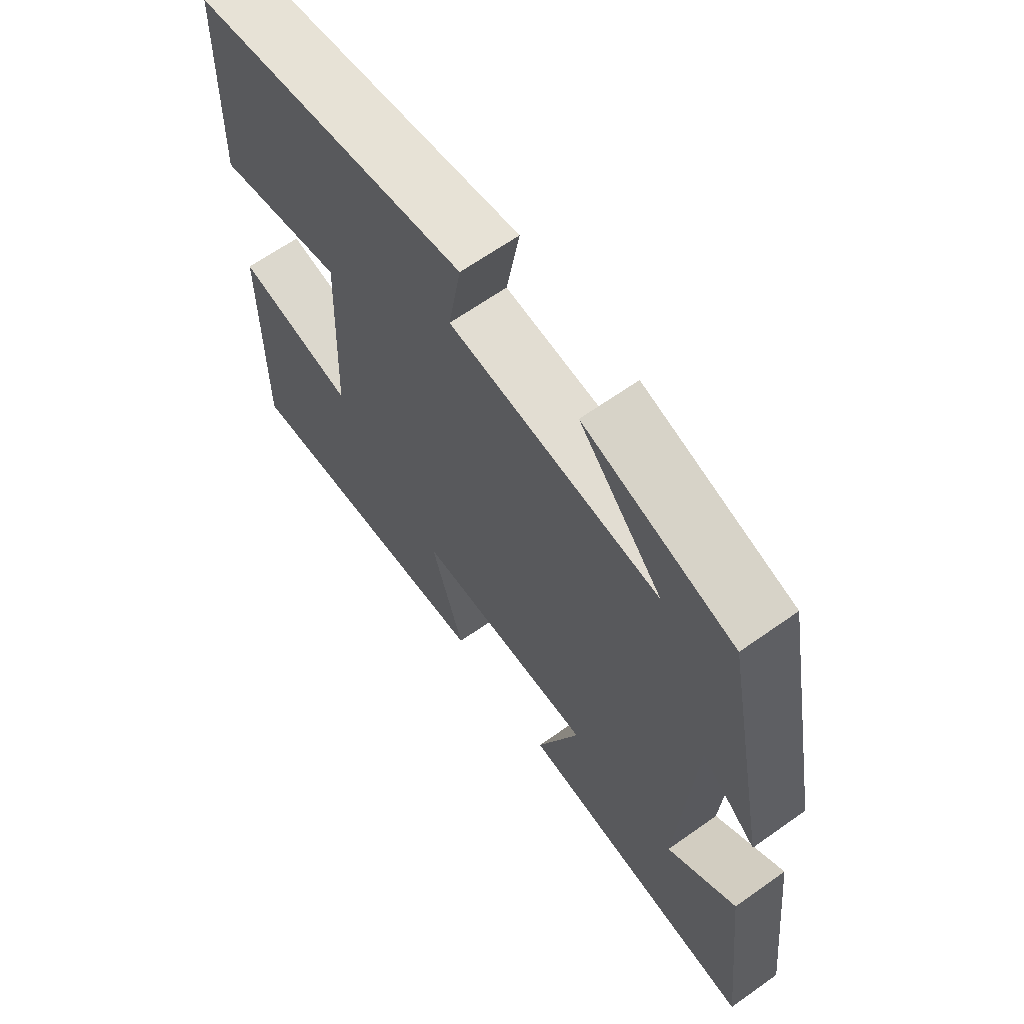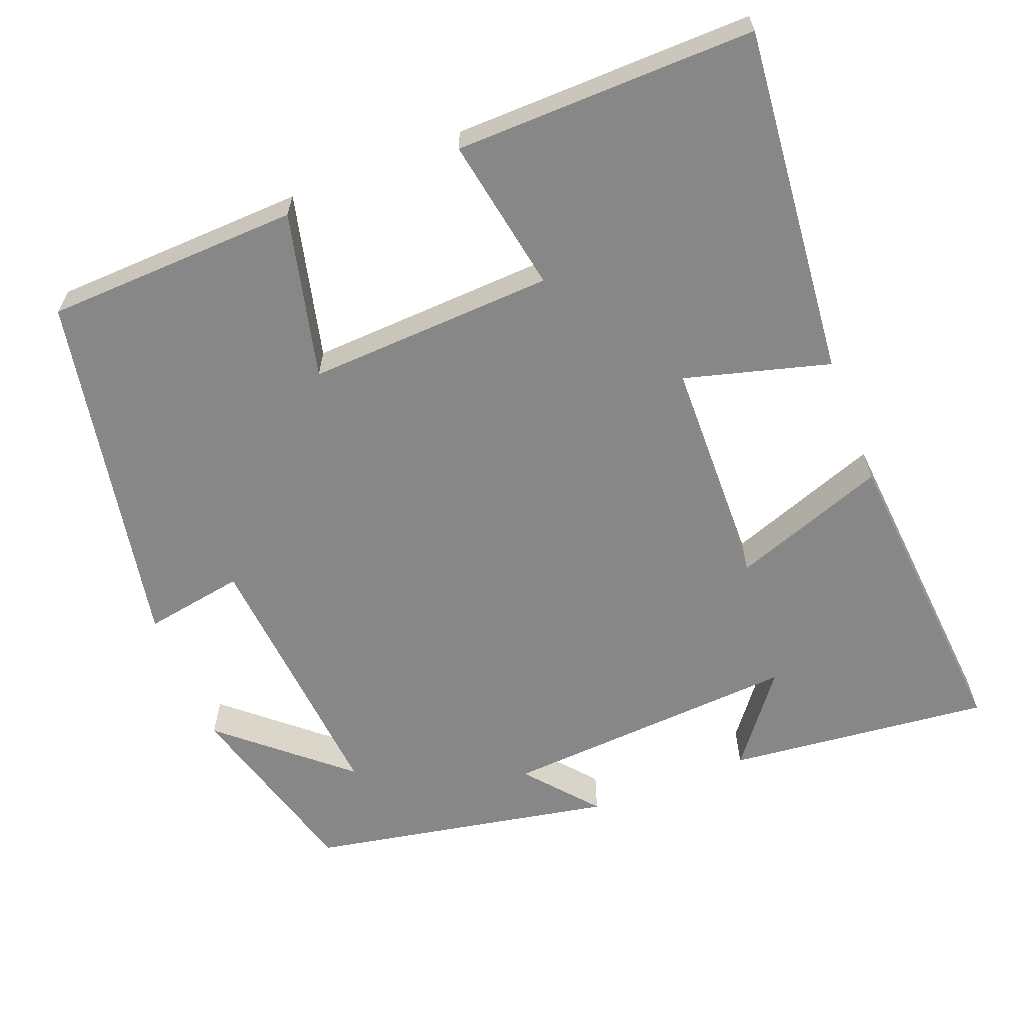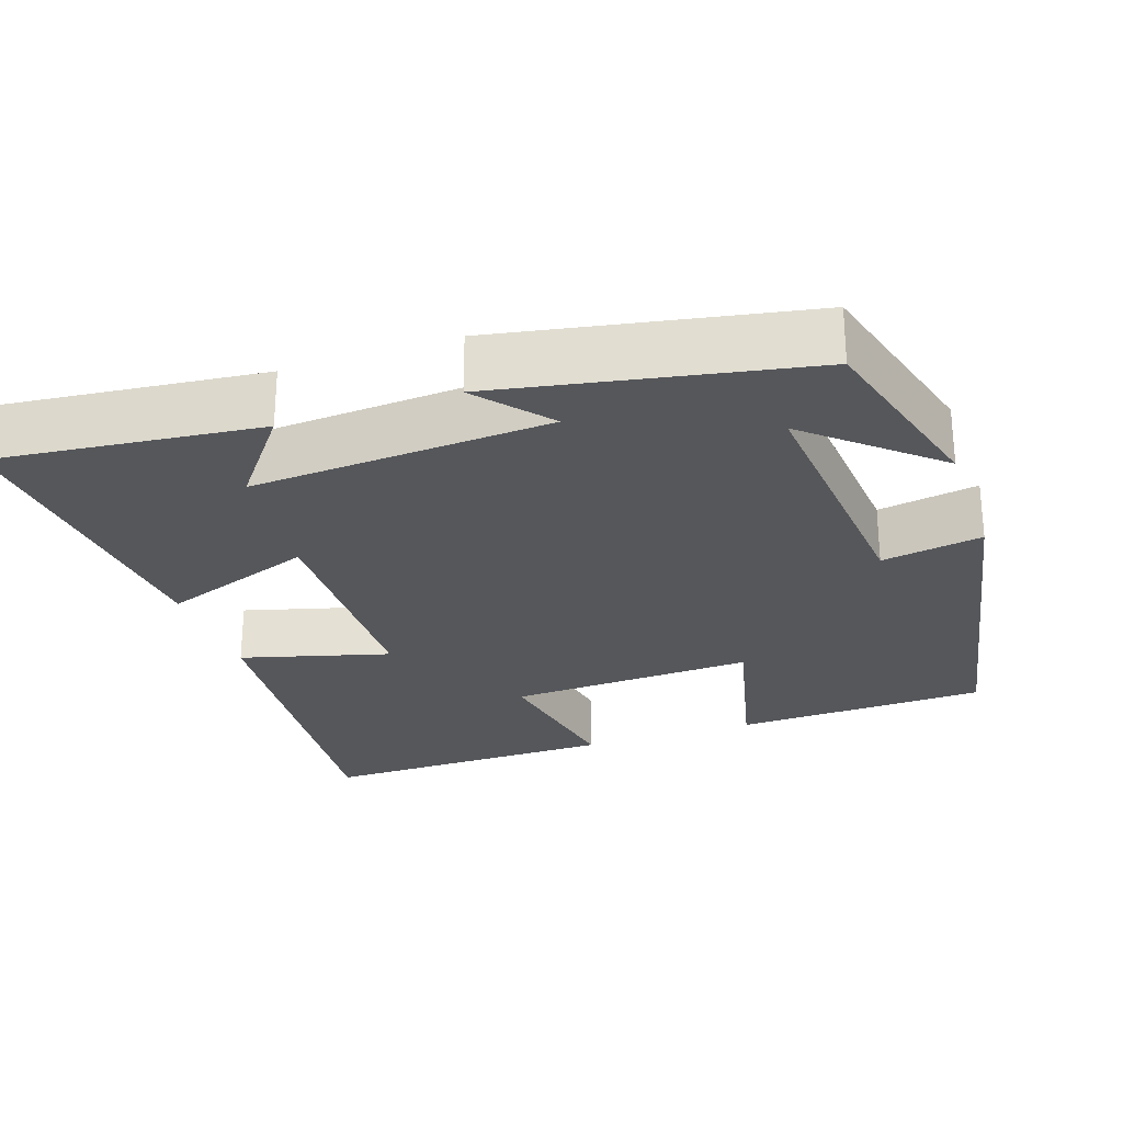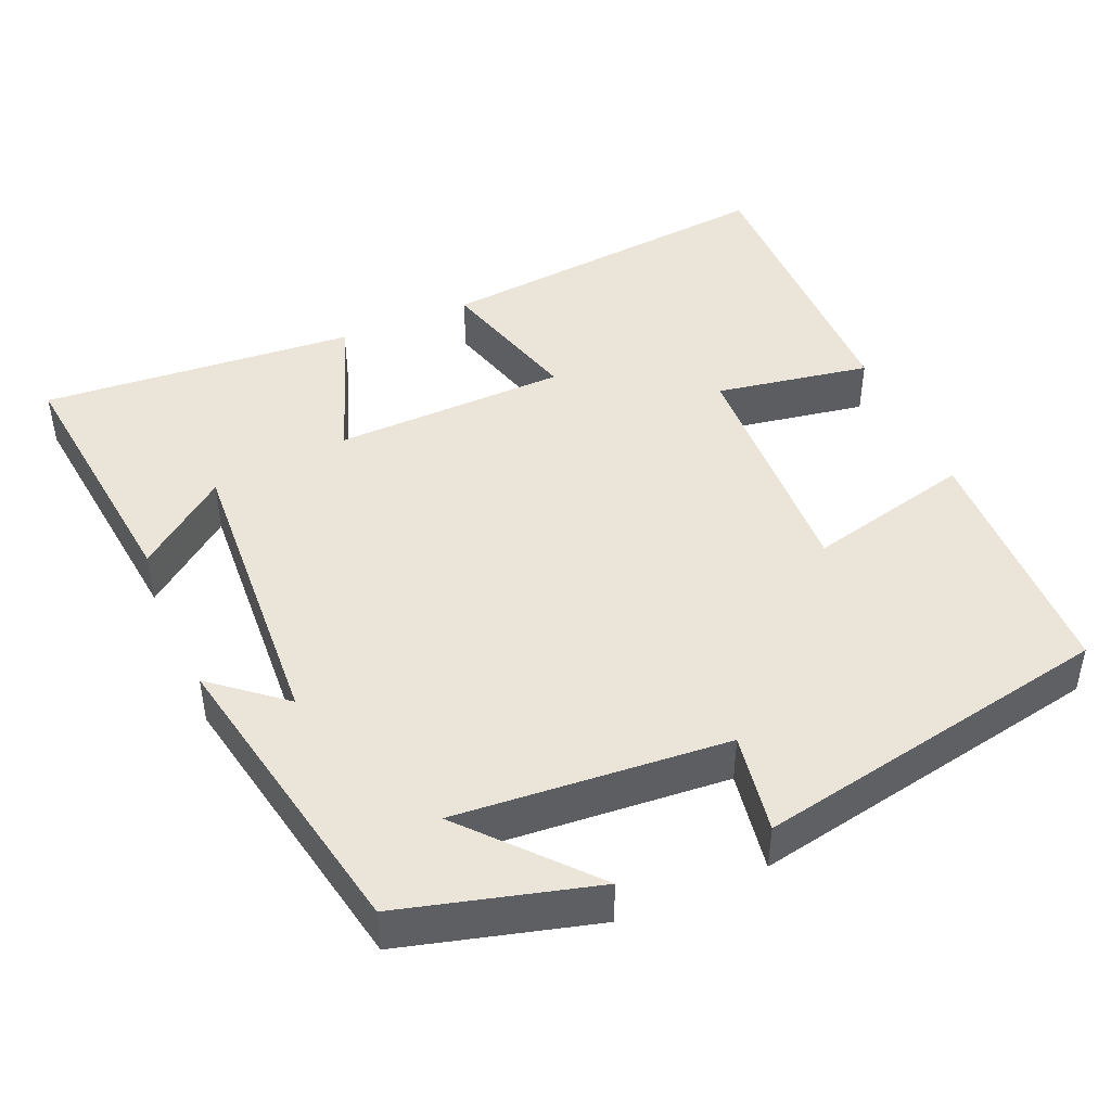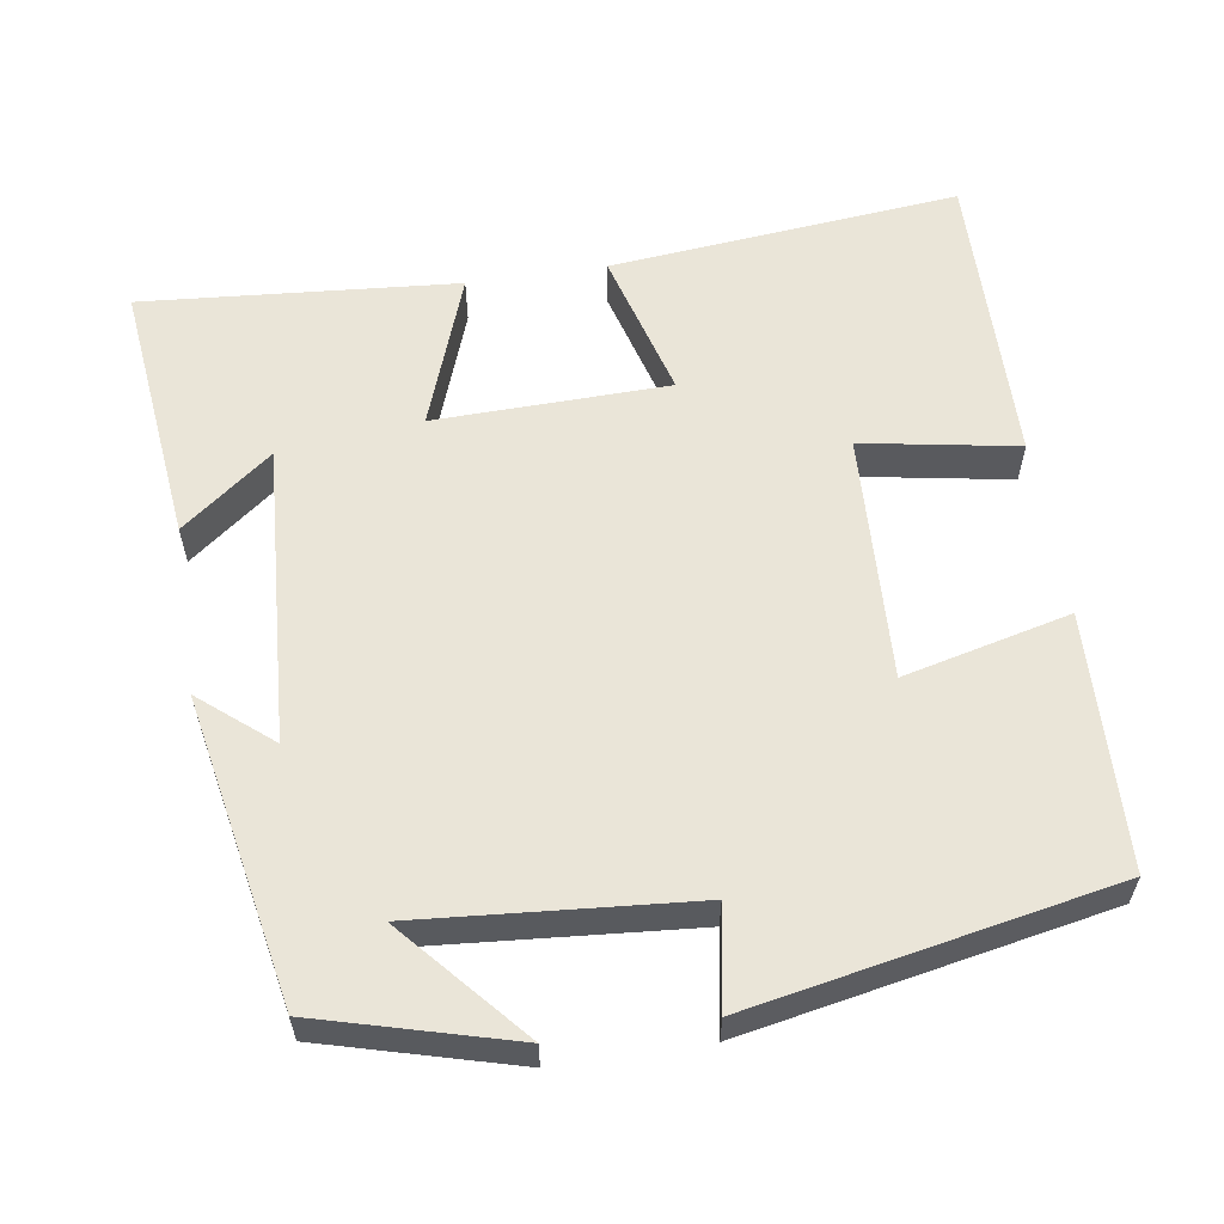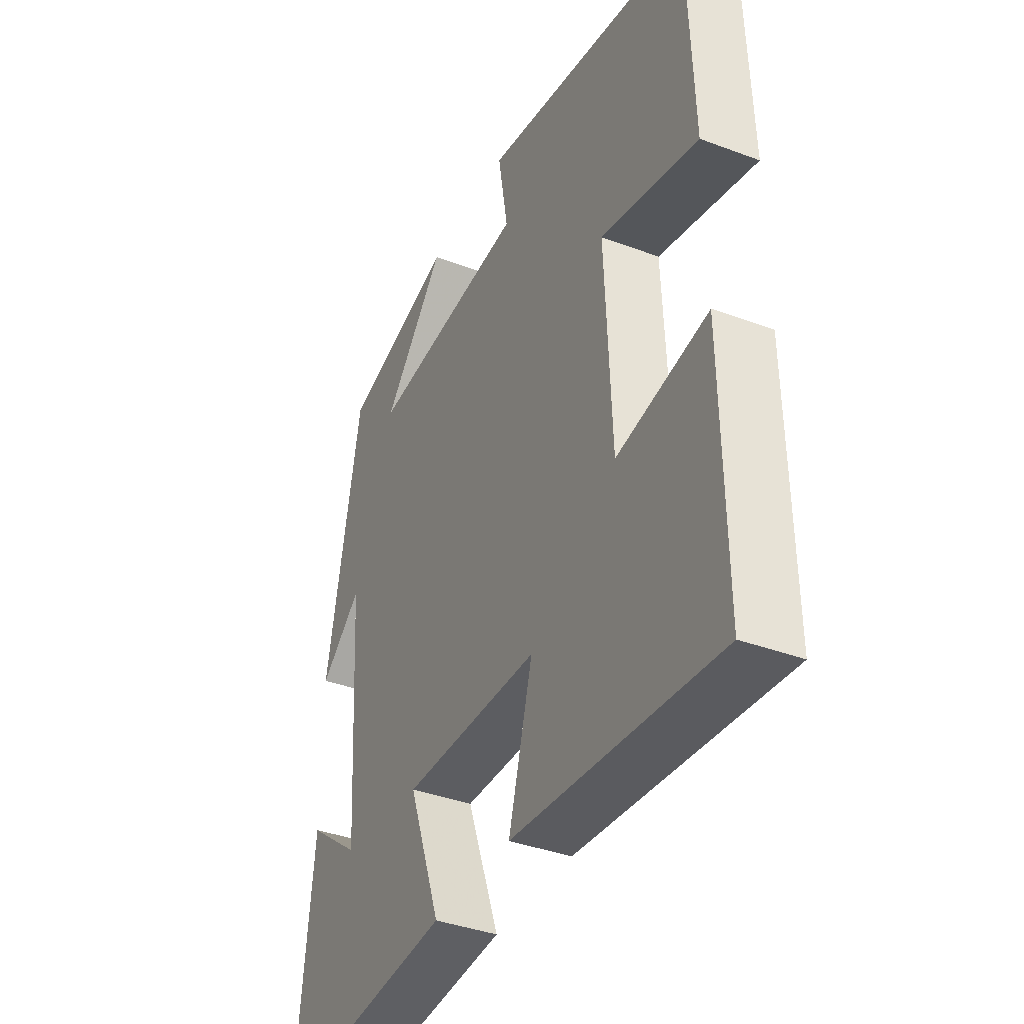
<metadata>
{"format":"obj","ext":"obj","renderer":"f3d","projection":"perspective","resolution":1024,"background":"white","views":[{"elev":65.2,"azim":-125.5,"up":"+Z"},{"elev":-62.3,"azim":111.6,"up":"+Y"},{"elev":-26.4,"azim":-70.9,"up":"+Y"},{"elev":44.9,"azim":-23.4,"up":"+Y"},{"elev":58.7,"azim":-8.6,"up":"+Y"},{"elev":-38.3,"azim":64.6,"up":"+Z"}]}
</metadata>
<code>
v -0.538 0.07 -0.532
v -0.5 0.07 -0.188
v -0.383 0.07 -0.279
v -0.407 0.07 0.111
v -0.5 0.07 0.034
v -0.423 0.07 0.432
v -0.172 0.07 0.5
v -0.312 0.07 0.341
v 0.042 0.07 0.369
v 0.02 0.07 0.5
v 0.489 0.07 0.409
v 0.5 0.07 0.078
v 0.284 0.07 0.131
v 0.298 0.07 -0.191
v 0.5 0.07 -0.156
v 0.505 0.07 -0.546
v 0.05 0.07 -0.5
v 0.104 0.07 -0.307
v -0.2 0.07 -0.299
v -0.128 0.07 -0.5
v -0.538 0 -0.532
v -0.5 0 -0.188
v -0.383 0 -0.279
v -0.407 0 0.111
v -0.5 0 0.034
v -0.423 0 0.432
v -0.172 0 0.5
v -0.312 0 0.341
v 0.042 0 0.369
v 0.02 0 0.5
v 0.489 0 0.409
v 0.5 0 0.078
v 0.284 0 0.131
v 0.298 0 -0.191
v 0.5 0 -0.156
v 0.505 0 -0.546
v 0.05 0 -0.5
v 0.104 0 -0.307
v -0.2 0 -0.299
v -0.128 0 -0.5
f 19 20 1
f 15 16 17 18
f 14 15 18 19
f 13 14 19
f 10 11 12 13
f 9 10 13
f 8 9 13 19
f 6 7 8
f 4 5 6 8
f 3 4 8 19
f 1 2 3
f 1 3 19
f 21 40 39
f 38 37 36 35
f 39 38 35 34
f 39 34 33
f 33 32 31 30
f 33 30 29
f 39 33 29 28
f 28 27 26
f 28 26 25 24
f 39 28 24 23
f 23 22 21
f 39 23 21
f 1 21 22 2
f 2 22 23 3
f 3 23 24 4
f 4 24 25 5
f 5 25 26 6
f 6 26 27 7
f 7 27 28 8
f 8 28 29 9
f 9 29 30 10
f 10 30 31 11
f 11 31 32 12
f 12 32 33 13
f 13 33 34 14
f 14 34 35 15
f 15 35 36 16
f 16 36 37 17
f 17 37 38 18
f 18 38 39 19
f 19 39 40 20
f 20 40 21 1

</code>
